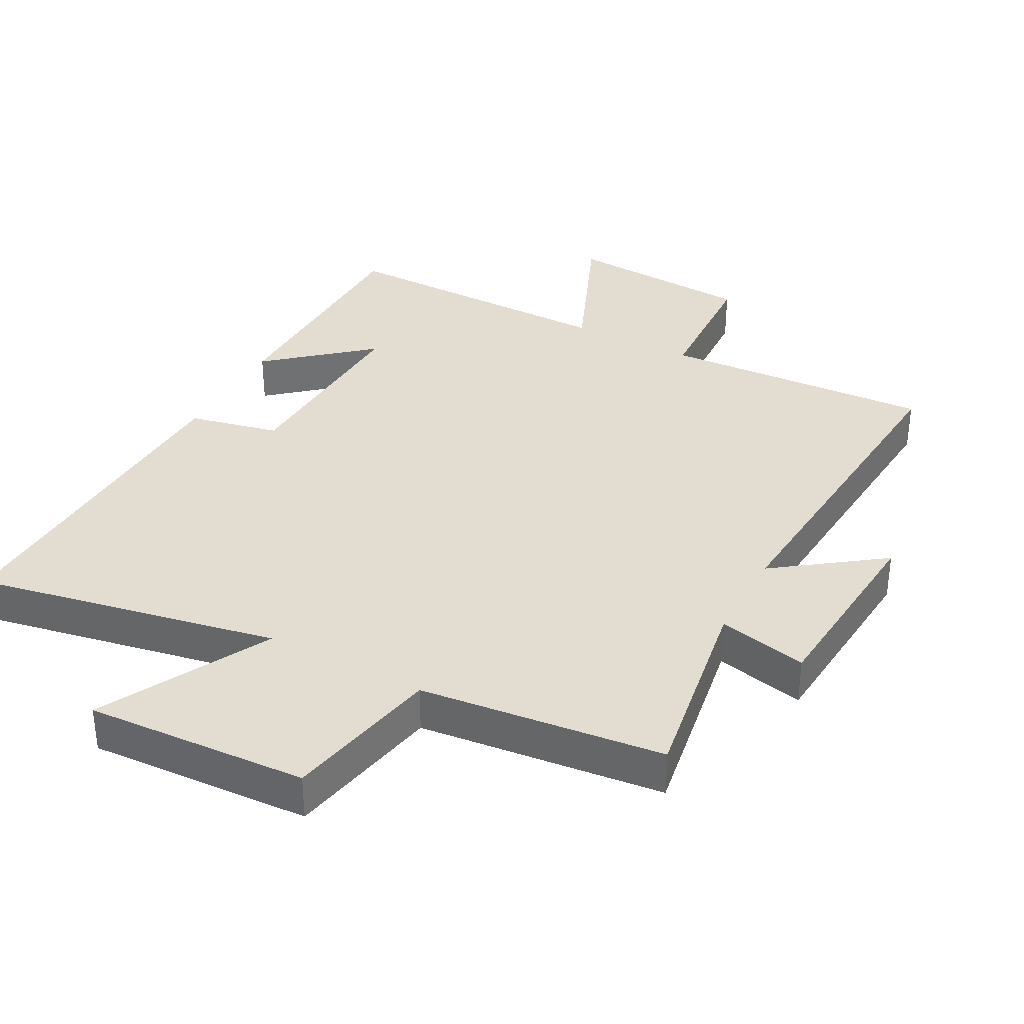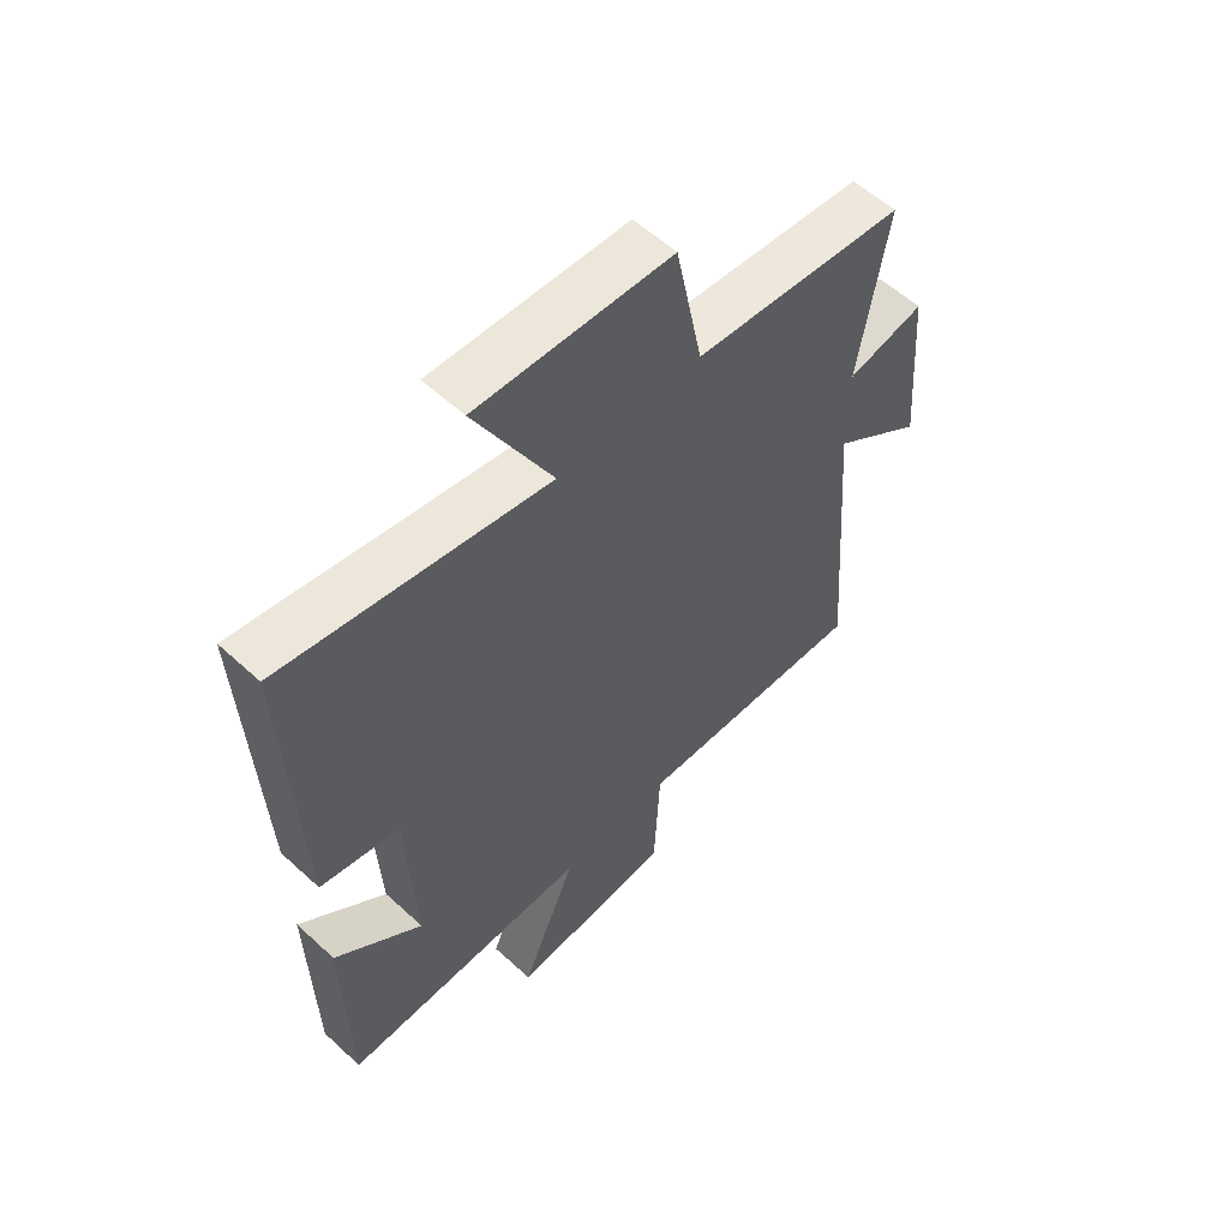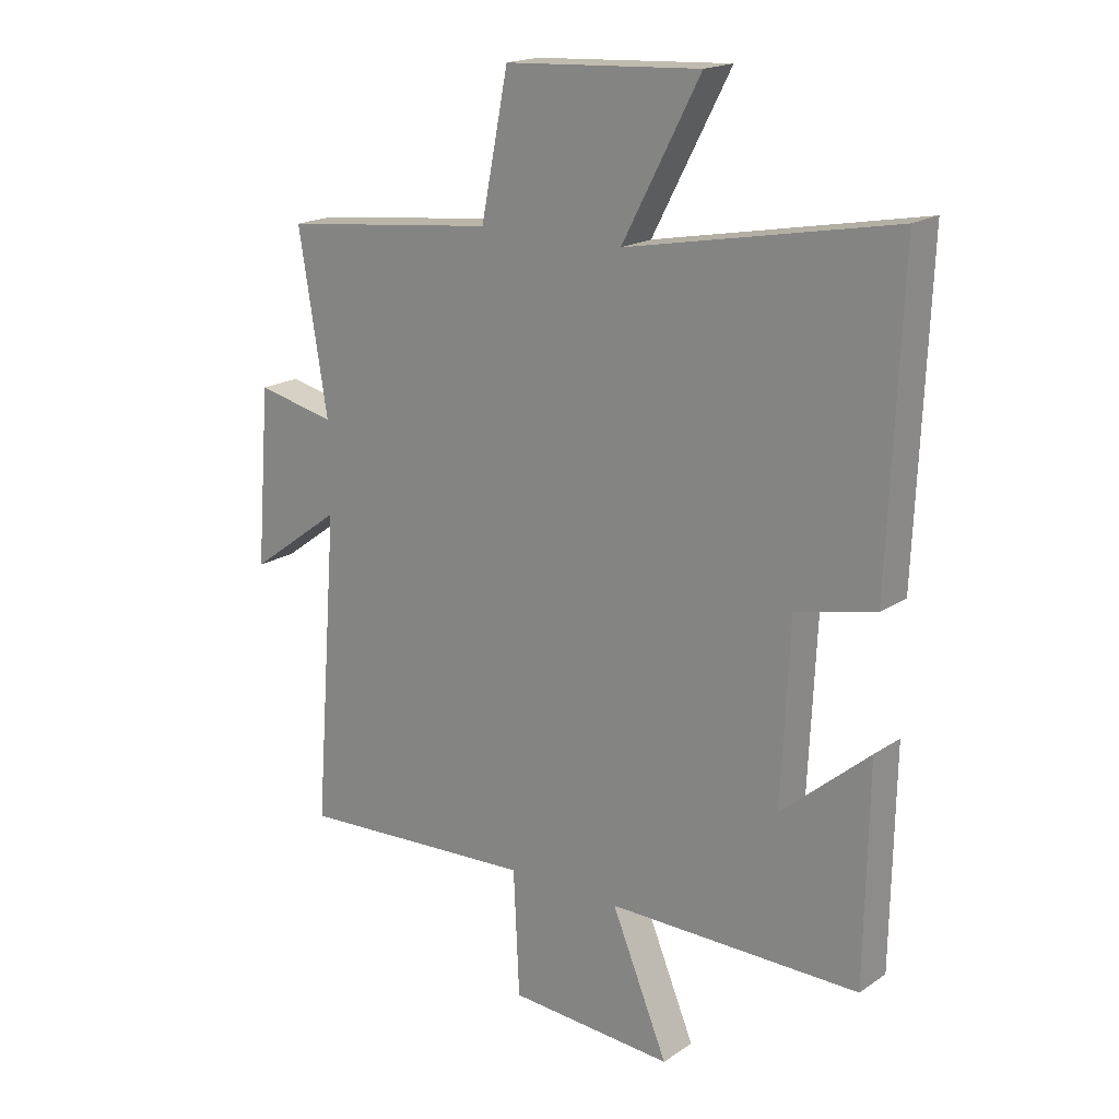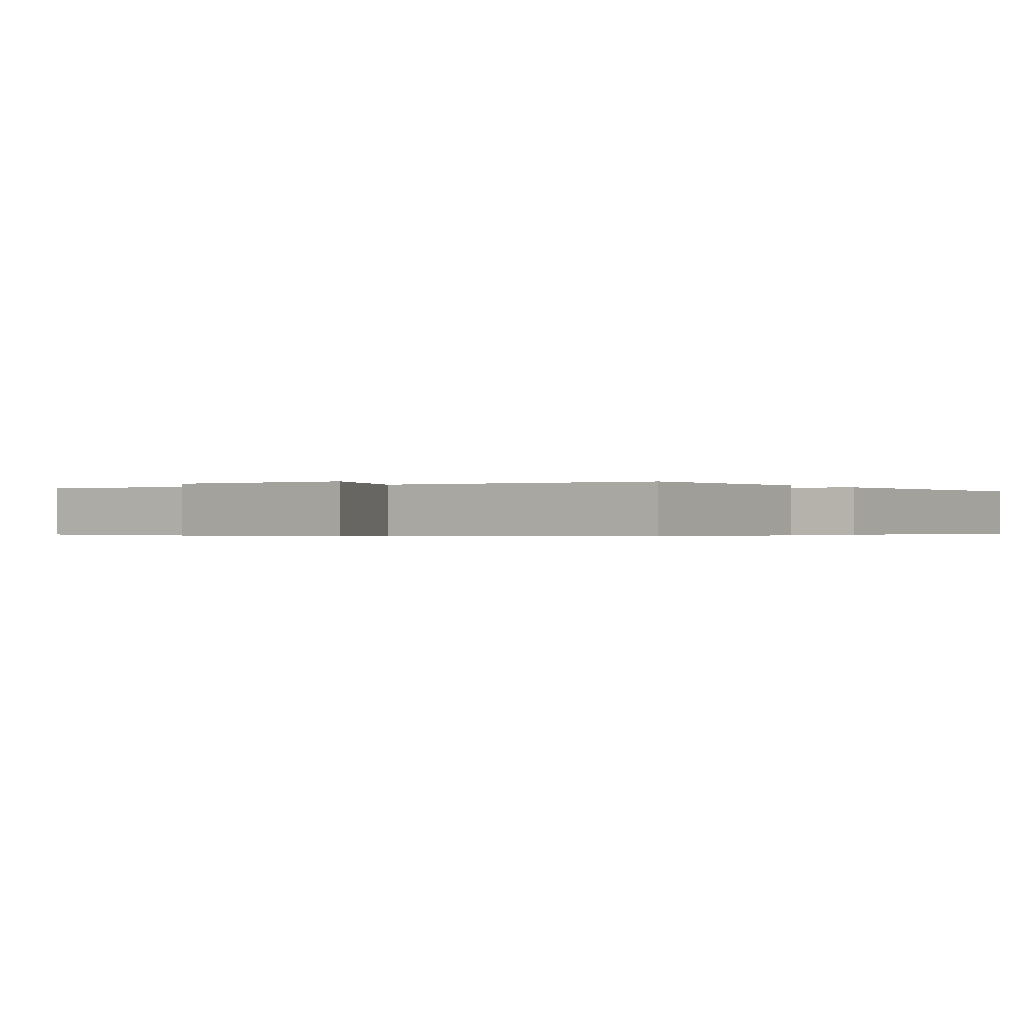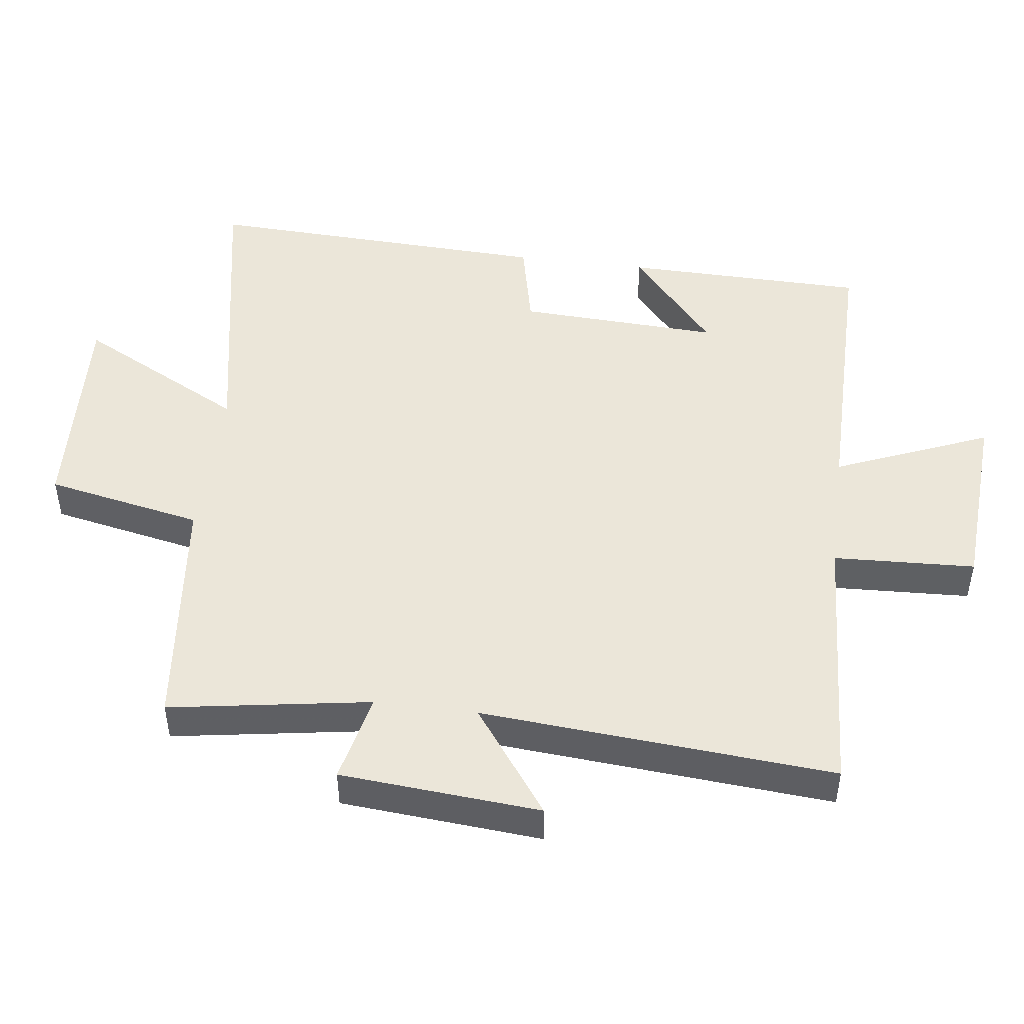
<metadata>
{"format":"obj","ext":"obj","renderer":"f3d","projection":"perspective","resolution":1024,"background":"white","views":[{"elev":35.3,"azim":28.1,"up":"+Y"},{"elev":57.6,"azim":-46.4,"up":"+Z"},{"elev":18.5,"azim":-141.6,"up":"+Z"},{"elev":-0.3,"azim":-146.5,"up":"+Y"},{"elev":47.6,"azim":97.4,"up":"+Y"}]}
</metadata>
<code>
v 0.541 0.07 -0.523
v 0.132 0.07 -0.5
v 0.122 0.07 -0.713
v -0.16 0.07 -0.731
v -0.064 0.07 -0.5
v -0.494 0.07 -0.502
v -0.5 0.07 -0.139
v -0.35 0.07 -0.267
v -0.364 0.07 0.035
v -0.5 0.07 0.065
v -0.521 0.07 0.587
v -0.066 0.07 0.5
v -0.199 0.07 0.753
v 0.135 0.07 0.735
v 0.182 0.07 0.5
v 0.549 0.07 0.46
v 0.5 0.07 0.159
v 0.635 0.07 0.189
v 0.659 0.07 -0.111
v 0.5 0.07 0.005
v 0.541 0 -0.523
v 0.132 0 -0.5
v 0.122 0 -0.713
v -0.16 0 -0.731
v -0.064 0 -0.5
v -0.494 0 -0.502
v -0.5 0 -0.139
v -0.35 0 -0.267
v -0.364 0 0.035
v -0.5 0 0.065
v -0.521 0 0.587
v -0.066 0 0.5
v -0.199 0 0.753
v 0.135 0 0.735
v 0.182 0 0.5
v 0.549 0 0.46
v 0.5 0 0.159
v 0.635 0 0.189
v 0.659 0 -0.111
v 0.5 0 0.005
f 17 18 19 20
f 15 16 17
f 15 17 20
f 12 13 14 15
f 20 1 2
f 15 20 2
f 12 15 2
f 9 10 11 12
f 8 9 12 2
f 6 7 8
f 5 6 8
f 2 3 4 5
f 2 5 8
f 40 39 38 37
f 37 36 35
f 40 37 35
f 35 34 33 32
f 22 21 40
f 22 40 35
f 22 35 32
f 32 31 30 29
f 22 32 29 28
f 28 27 26
f 28 26 25
f 25 24 23 22
f 28 25 22
f 1 21 22 2
f 2 22 23 3
f 3 23 24 4
f 4 24 25 5
f 5 25 26 6
f 6 26 27 7
f 7 27 28 8
f 8 28 29 9
f 9 29 30 10
f 10 30 31 11
f 11 31 32 12
f 12 32 33 13
f 13 33 34 14
f 14 34 35 15
f 15 35 36 16
f 16 36 37 17
f 17 37 38 18
f 18 38 39 19
f 19 39 40 20
f 20 40 21 1

</code>
